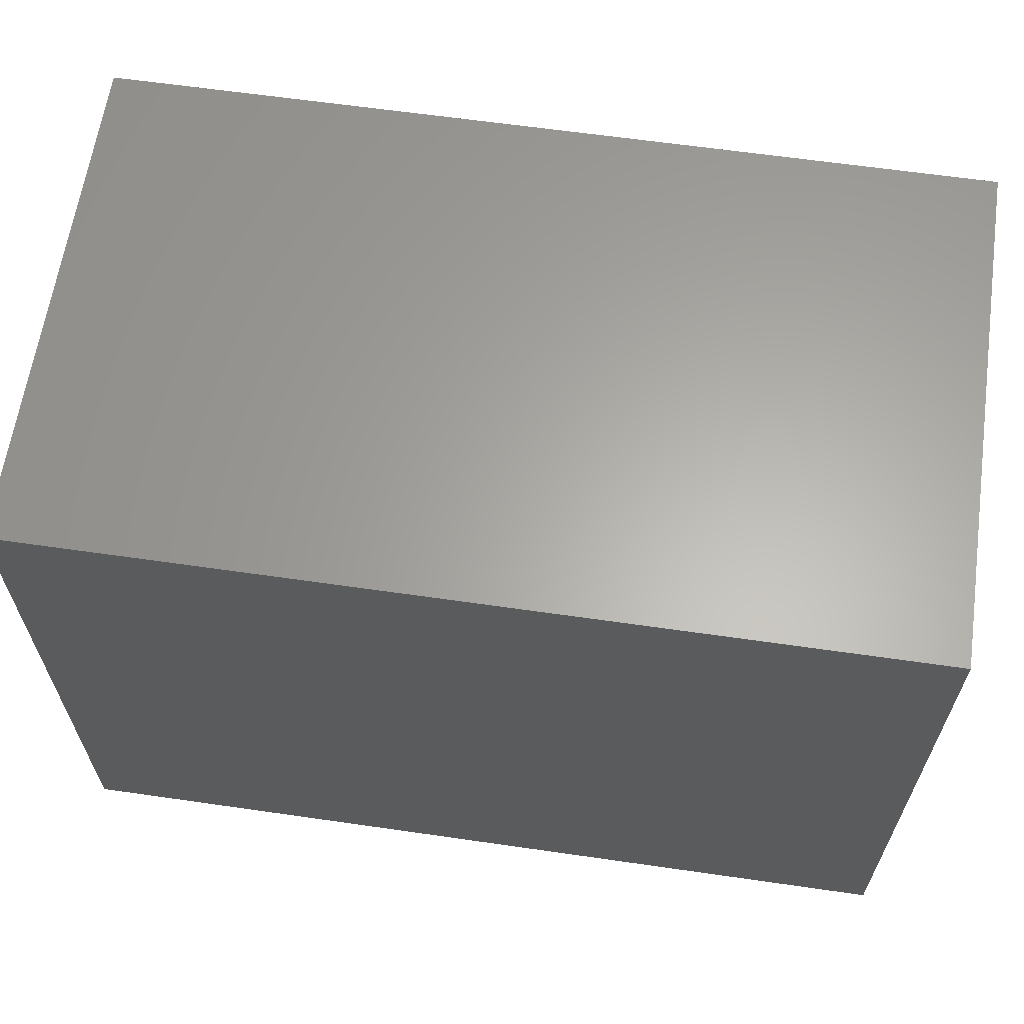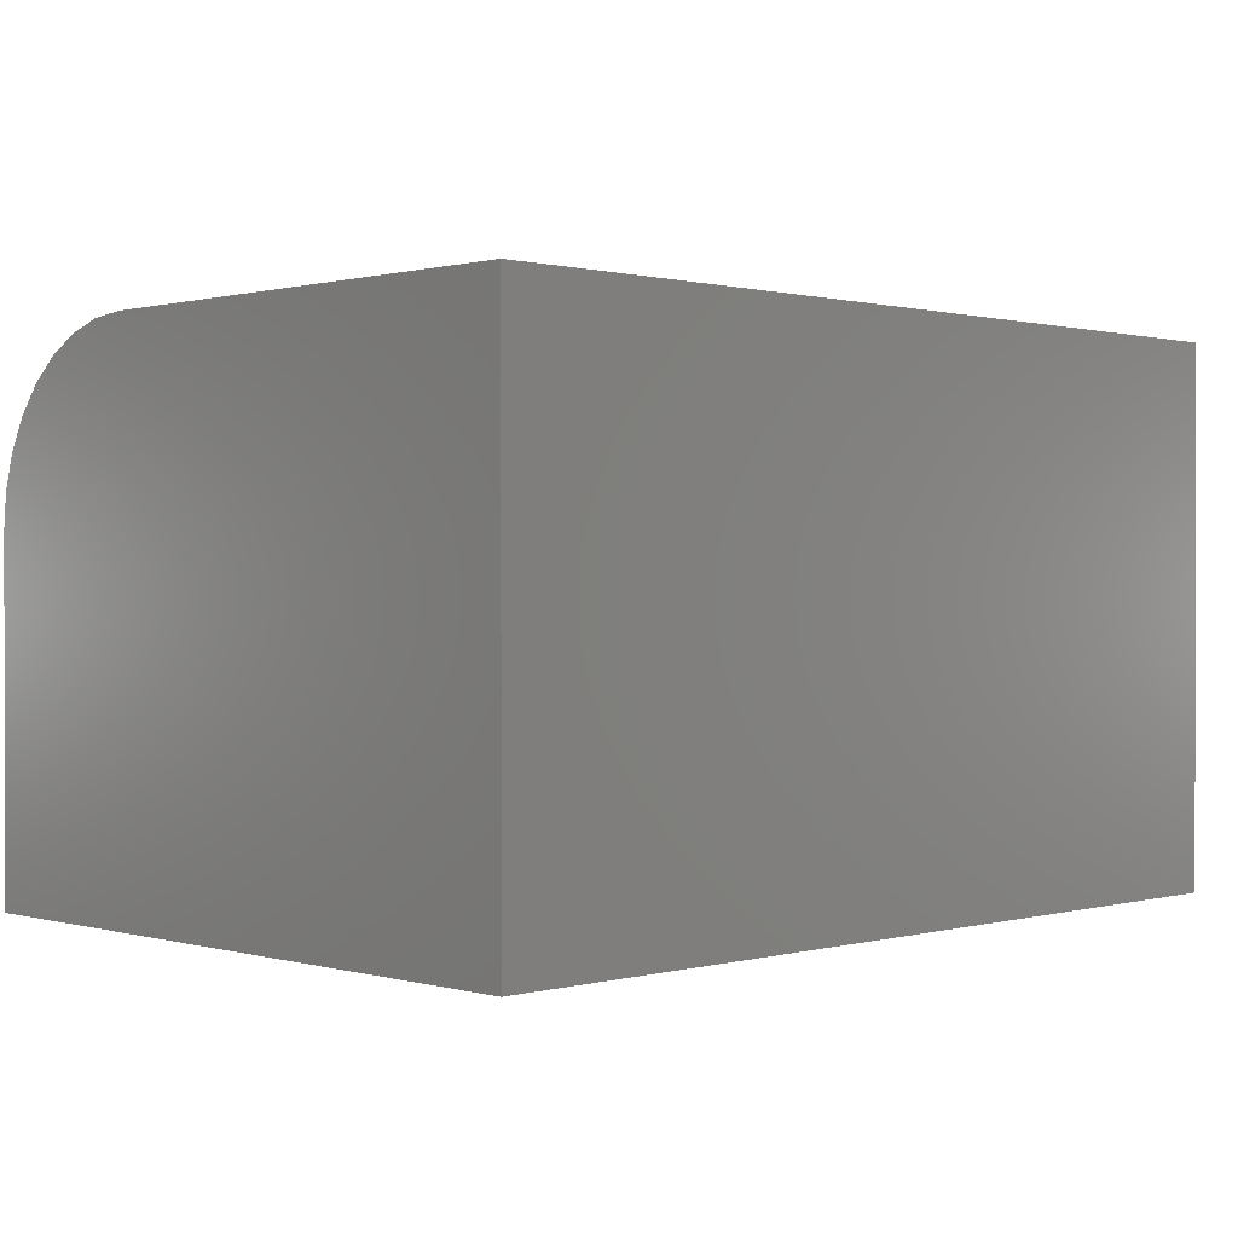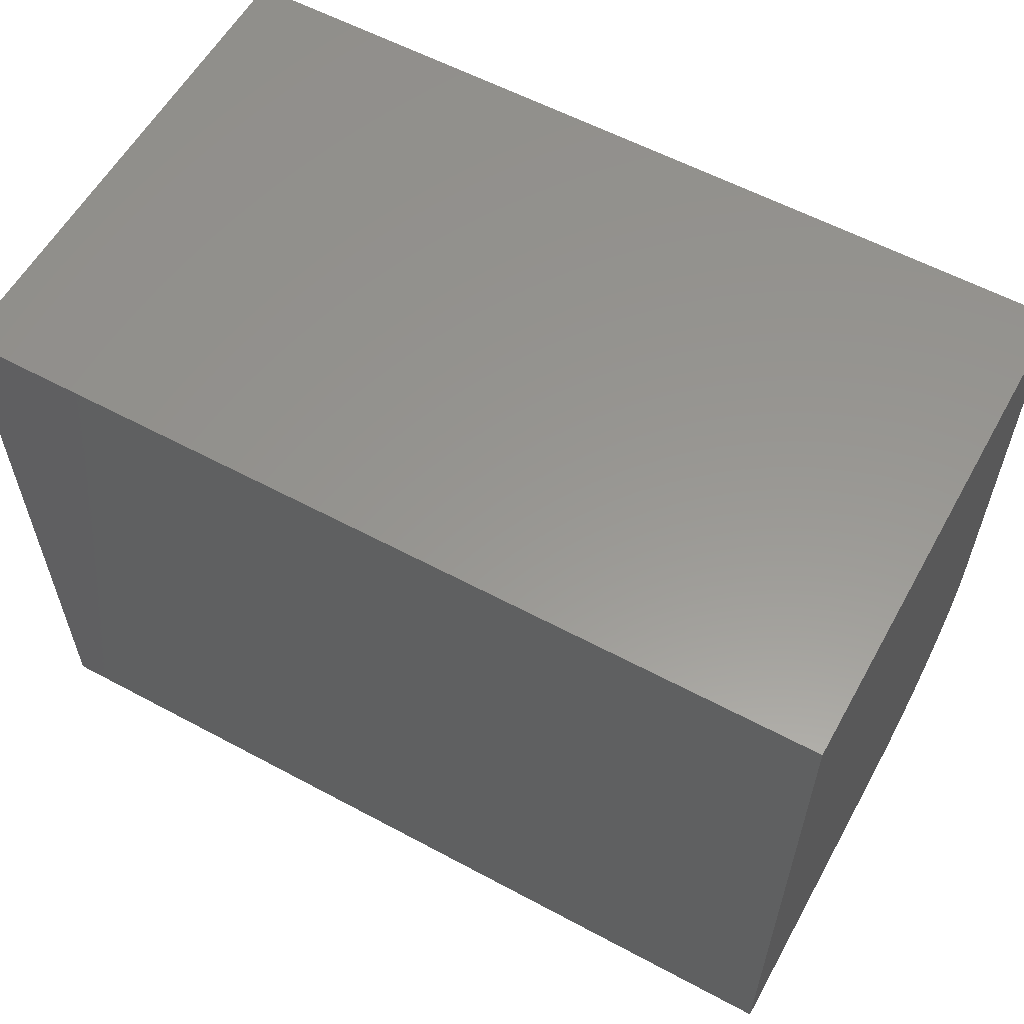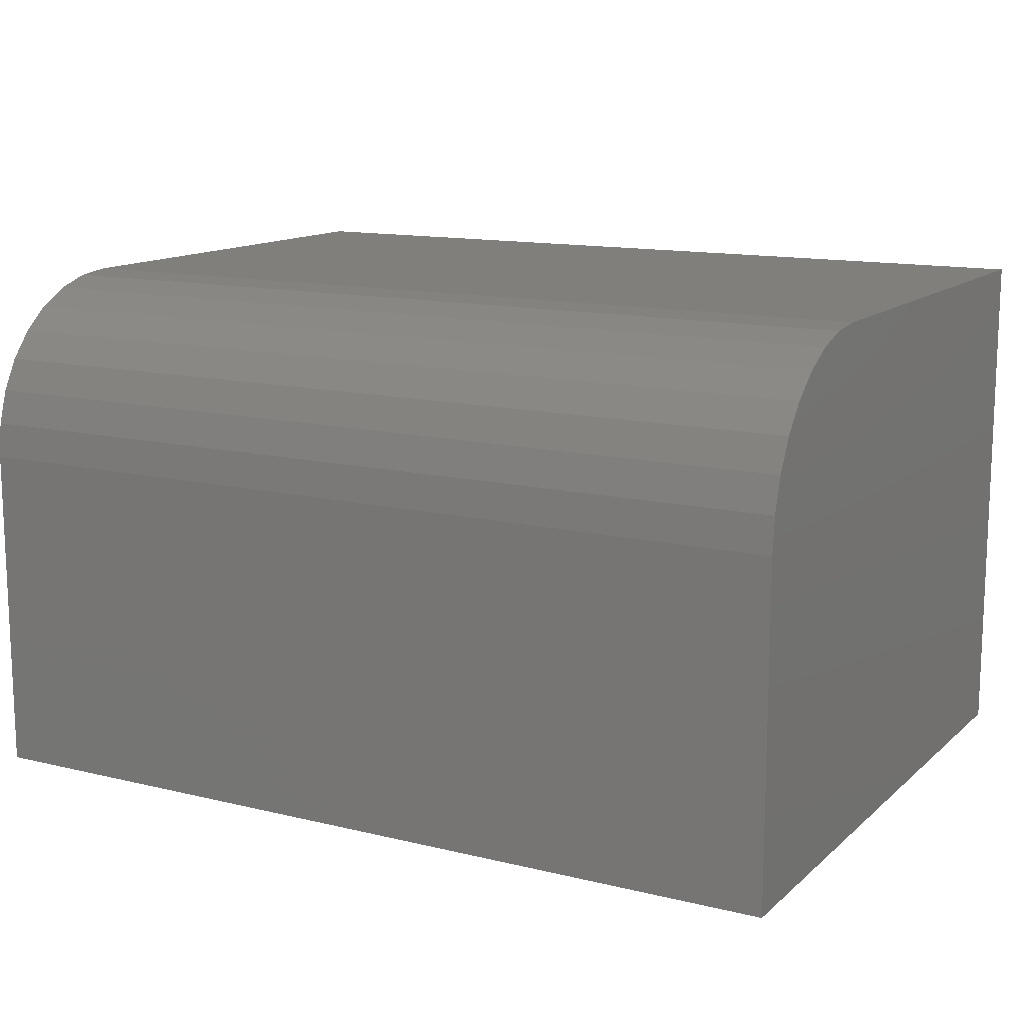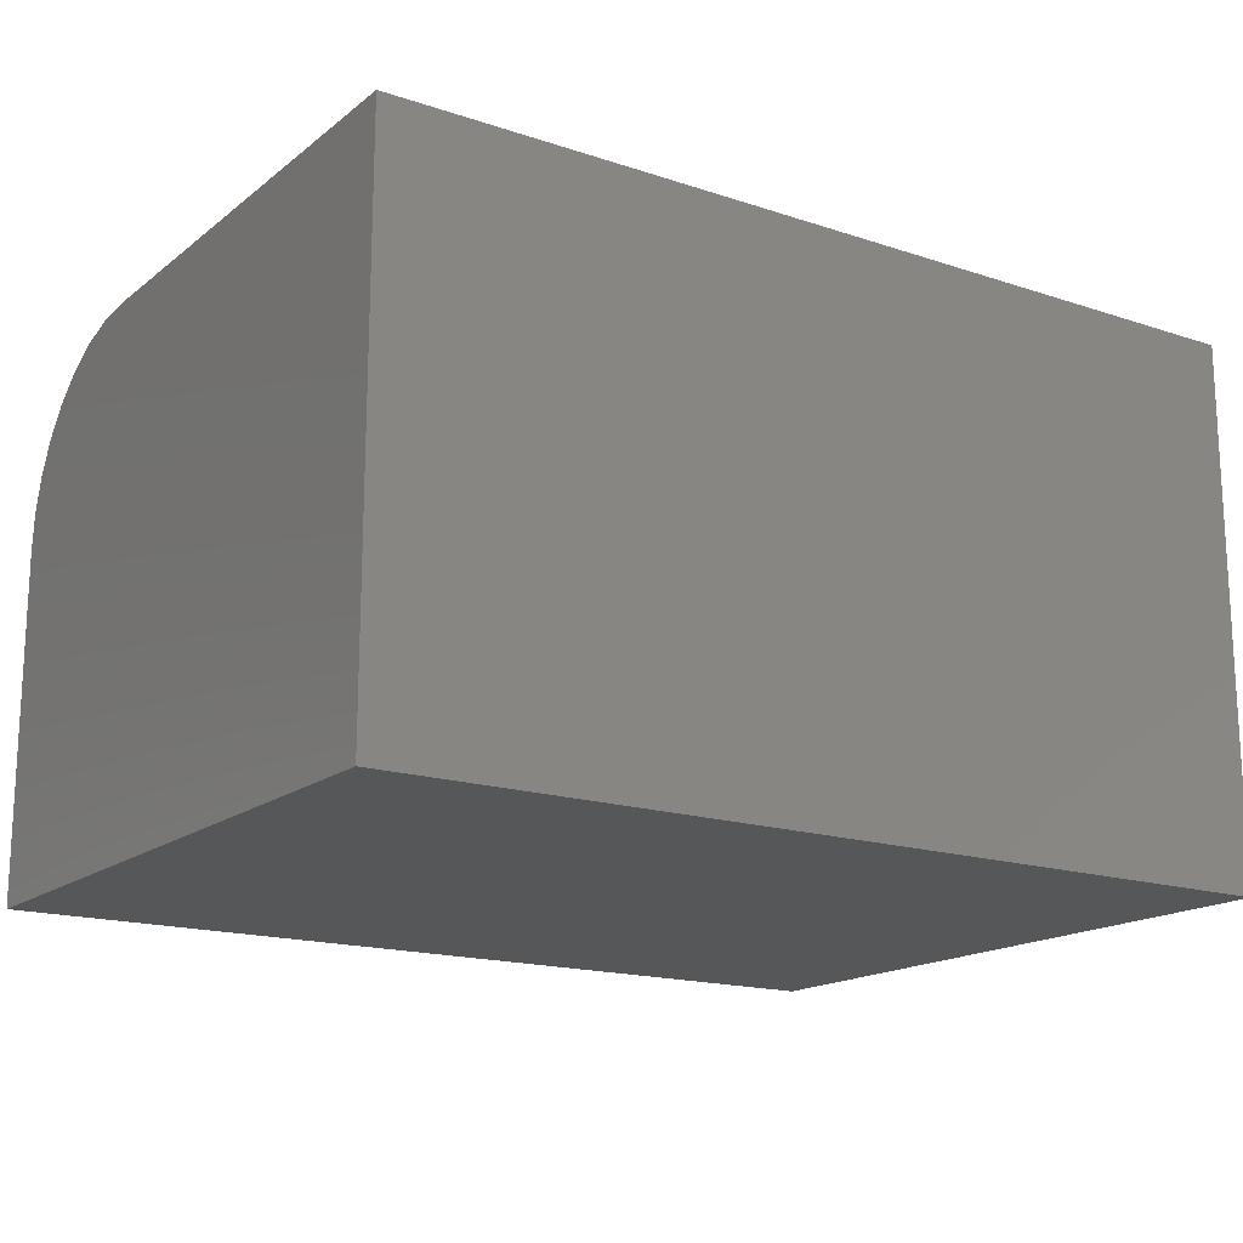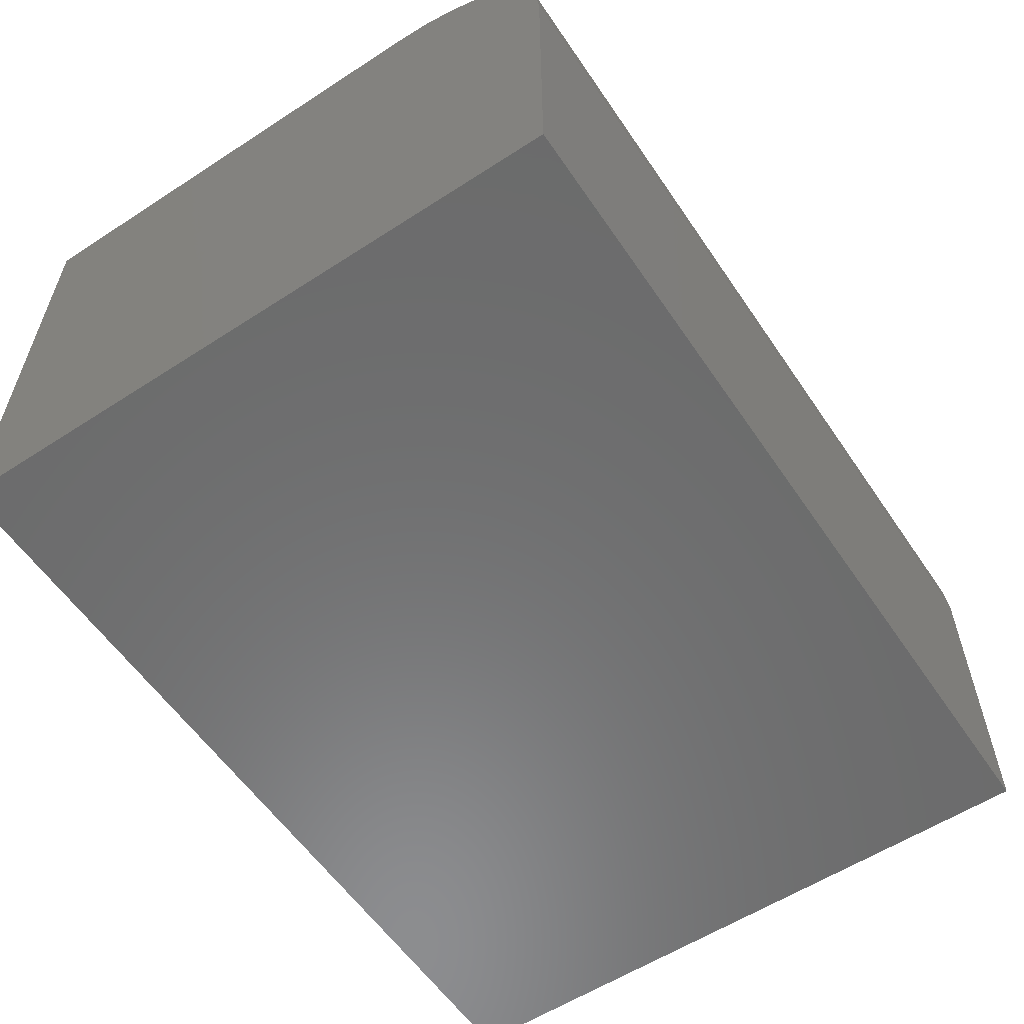
<metadata>
{"format":"stl","ext":"stl","renderer":"f3d","projection":"perspective","resolution":1024,"background":"white","views":[{"elev":63.0,"azim":8.3,"up":"+Z"},{"elev":0.7,"azim":-44.6,"up":"+Y"},{"elev":58.4,"azim":29.0,"up":"+Z"},{"elev":13.2,"azim":-151.0,"up":"+Y"},{"elev":-16.7,"azim":-33.8,"up":"+Y"},{"elev":-57.9,"azim":123.9,"up":"+Y"}]}
</metadata>
<code>
# stl→obj: 24 verts, 44 faces
v 0.2578 0.2578 0
v 0.2578 0.4464 0
v 0.75 0.2578 0
v 0.75 0.4464 0
v 0.2578 0.5479 0.1016
v 0.2578 0.546 0.08175
v 0.2578 0.5402 0.0627
v 0.2578 0.5308 0.04514
v 0.2578 0.5182 0.02975
v 0.2578 0.5028 0.01712
v 0.2578 0.4852 0.007731
v 0.2578 0.4662 0.001951
v 0.2578 0.2578 0.3672
v 0.2578 0.5479 0.3672
v 0.75 0.5479 0.3672
v 0.75 0.5479 0.1016
v 0.75 0.4662 0.001951
v 0.75 0.2578 0.3672
v 0.75 0.4852 0.007731
v 0.75 0.5028 0.01712
v 0.75 0.5182 0.02975
v 0.75 0.5308 0.04514
v 0.75 0.5402 0.0627
v 0.75 0.546 0.08175
f 1 2 3
f 3 2 4
f 5 6 7
f 5 7 8
f 5 8 9
f 5 9 10
f 5 10 11
f 5 11 12
f 5 12 2
f 5 2 1
f 5 1 13
f 5 13 14
f 15 16 14
f 14 16 5
f 4 17 3
f 16 15 18
f 16 18 3
f 16 3 17
f 16 17 19
f 16 19 20
f 16 20 21
f 16 21 22
f 16 22 23
f 16 23 24
f 4 2 17
f 17 2 12
f 17 12 19
f 19 12 11
f 19 11 20
f 20 11 10
f 20 10 21
f 21 10 9
f 21 9 22
f 22 9 8
f 22 8 23
f 23 8 7
f 23 7 24
f 24 7 6
f 24 6 16
f 16 6 5
f 13 18 14
f 14 18 15
f 13 1 18
f 18 1 3

</code>
